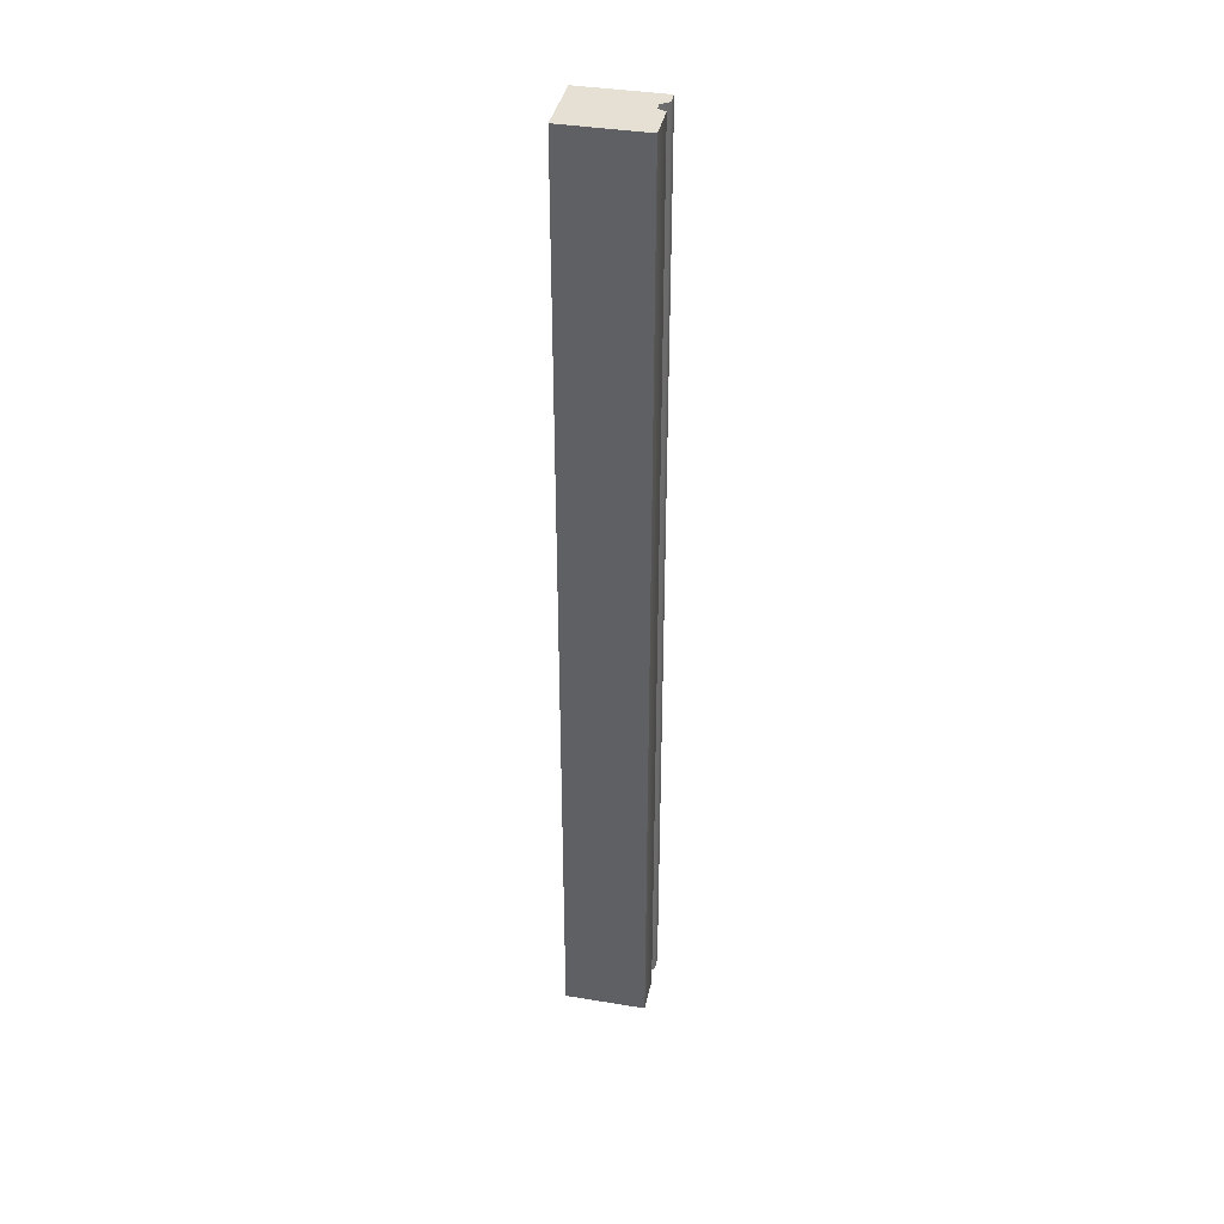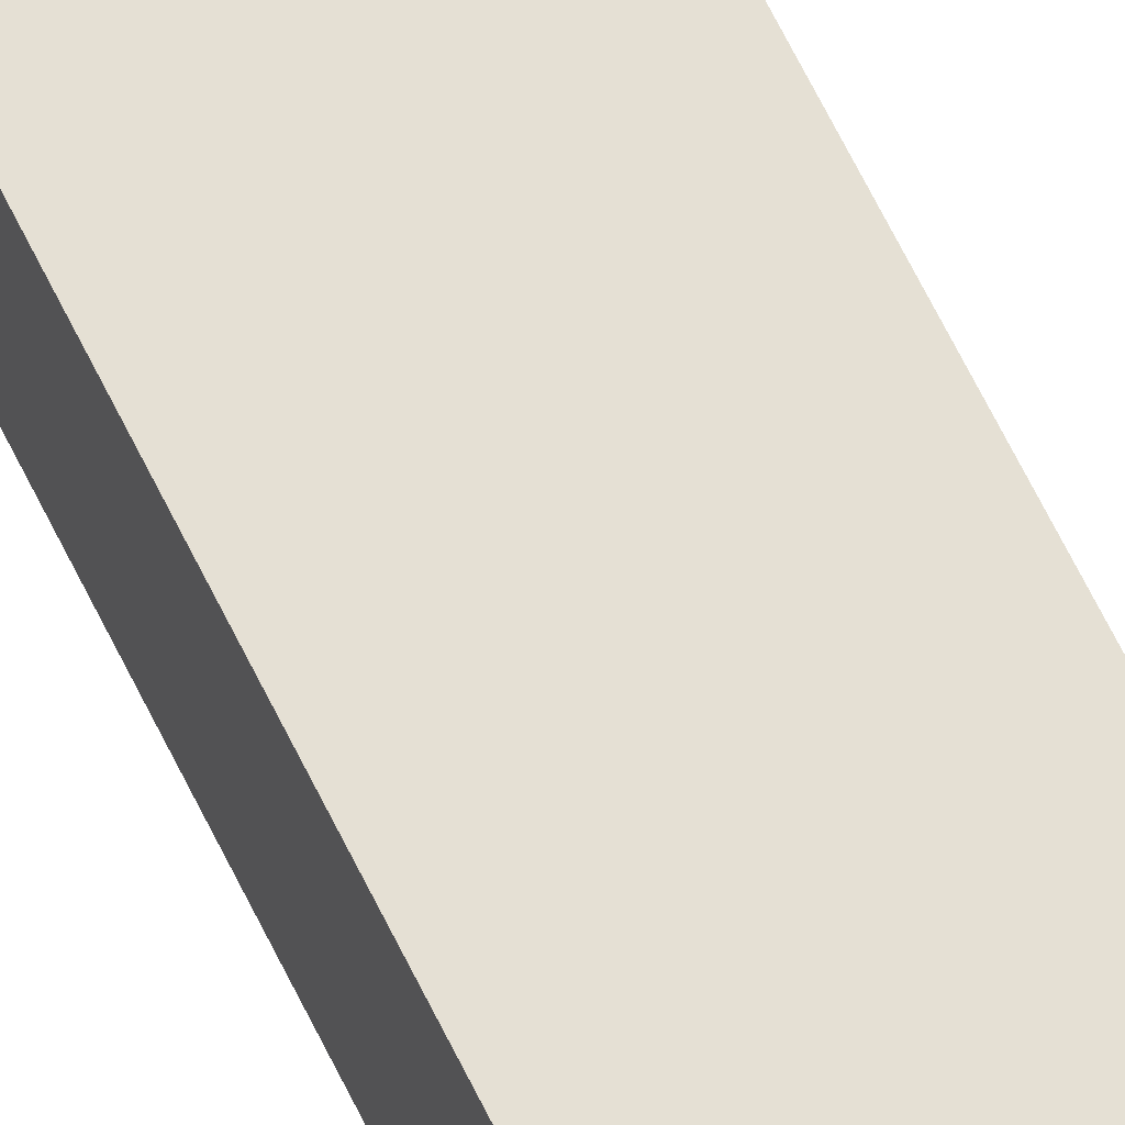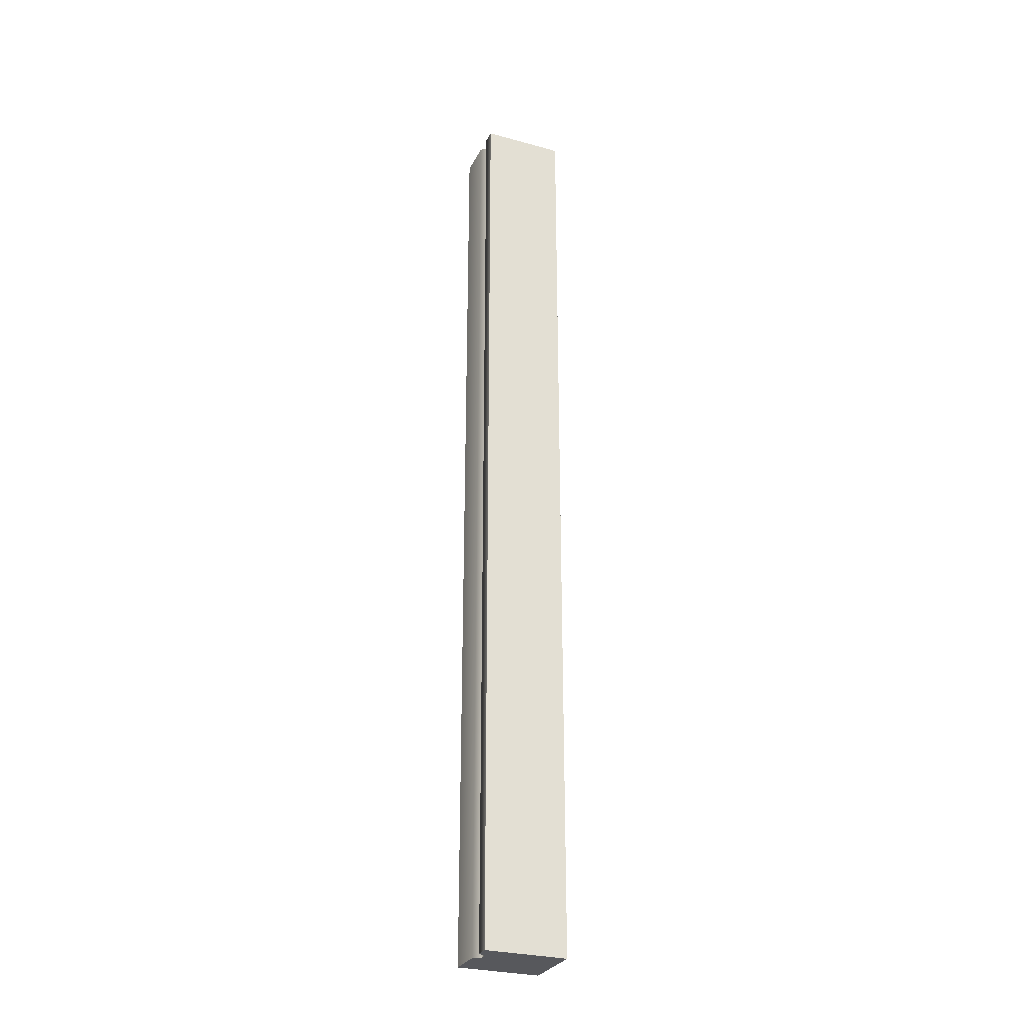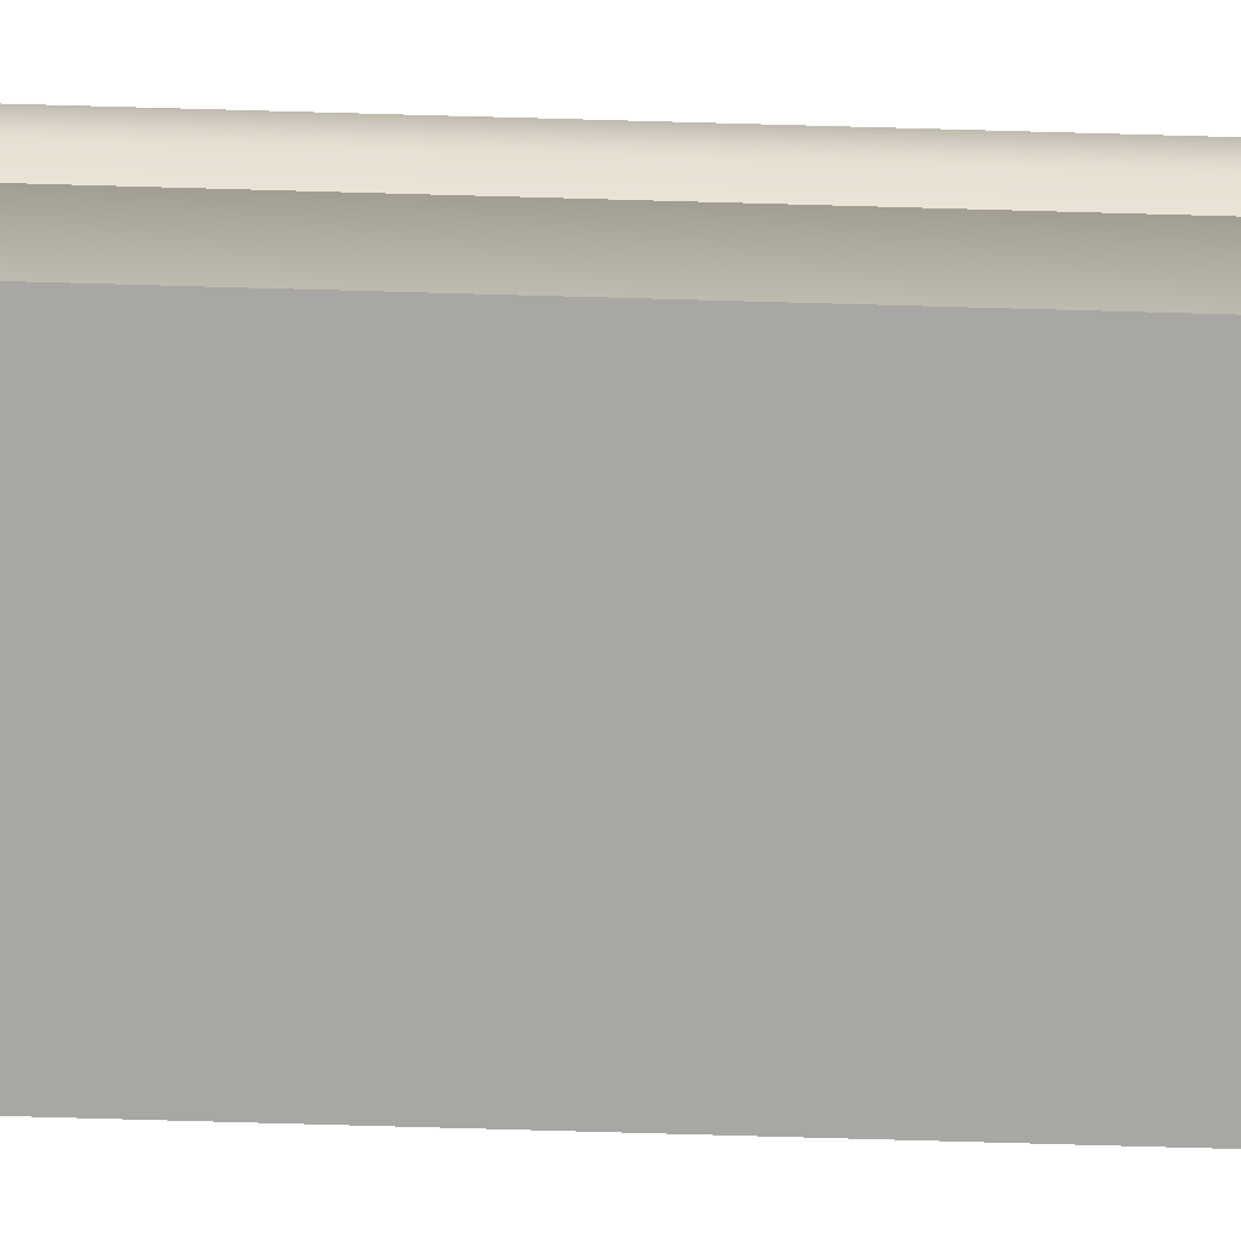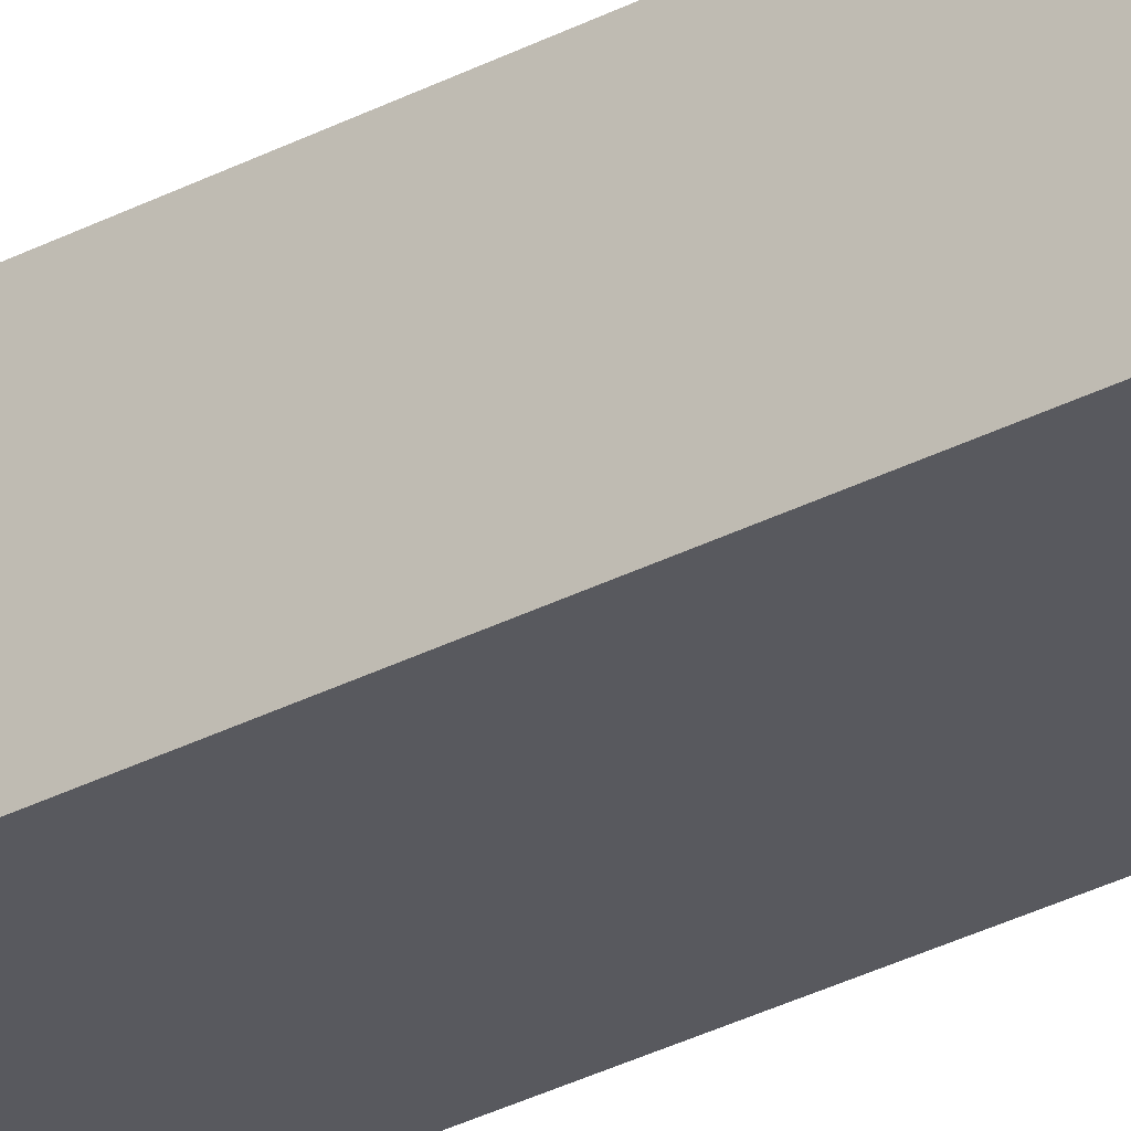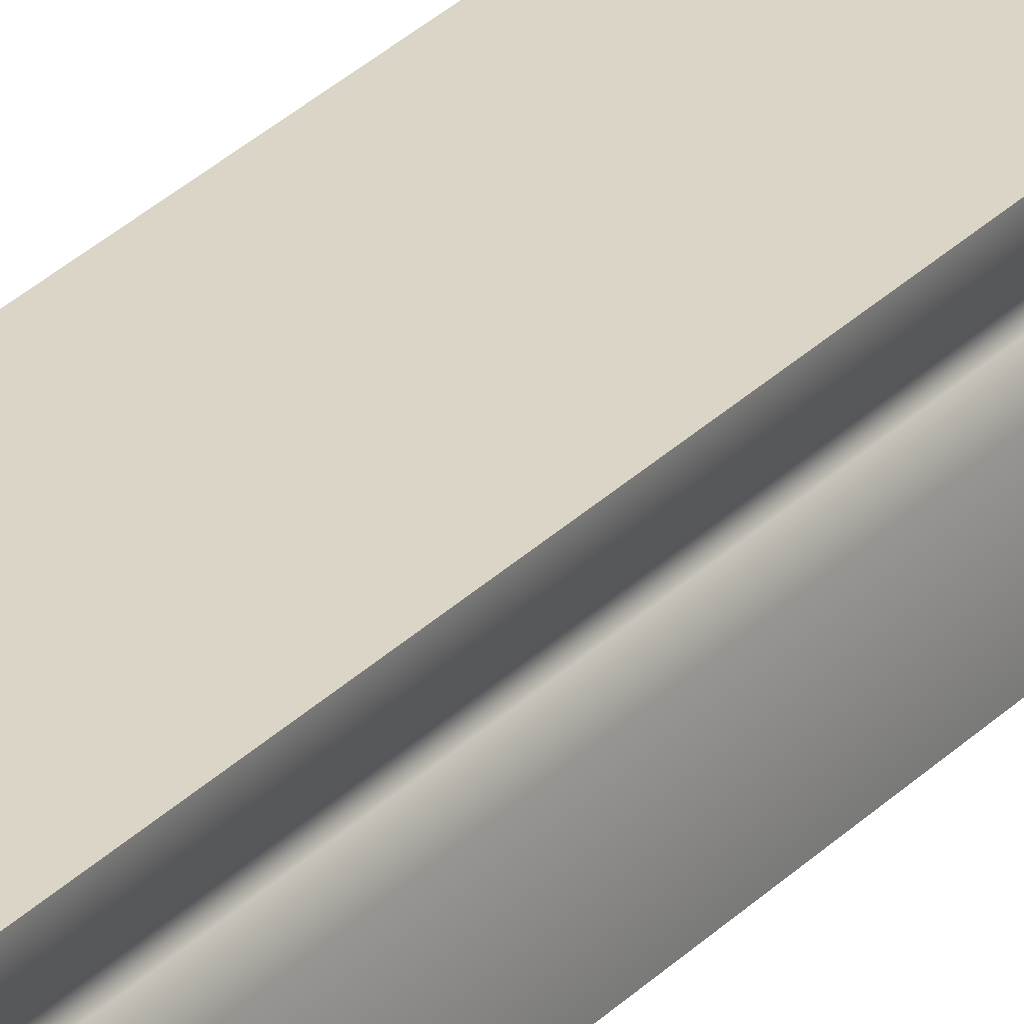
<metadata>
{"format":"obj","ext":"obj","renderer":"f3d","projection":"perspective","resolution":1024,"background":"white","views":[{"elev":38.2,"azim":11.8,"up":"+Z"},{"elev":65.5,"azim":-26.0,"up":"+Y"},{"elev":-28.6,"azim":157.6,"up":"+Z"},{"elev":-74.4,"azim":88.4,"up":"+Y"},{"elev":-30.4,"azim":-52.4,"up":"+Y"},{"elev":29.5,"azim":34.6,"up":"+Y"}]}
</metadata>
<code>
g default
v -0.6 -0.5 7
v 0.6 -0.5 7
v -0.6 0.5 7
v 0.6 0.5 7
v -0.6 0.5 -7
v 0.6 0.5 -7
v -0.6 -0.5 -7
v 0.6 -0.5 -7
v -0.6 0.2178 7
v 0.4844 0.2178 7
v 0.4844 0.2178 -7
v -0.6 0.2178 -7
v -0.6 0.1066 7
v 0.4844 0.1066 7
v 0.4844 0.1066 -7
v -0.6 0.1066 -7
v -0.6 0.3 -7
v 0.6 0.3 -7
v 0.6 0.3 7
v -0.6 0.3 7
v -0.6 0.04444 7
v 0.6 0.04444 7
v 0.6 0.04444 -7
v -0.6 0.04444 -7
g pCube4
f 9 10 19 20
f 3 4 6 5
f 17 18 11 12
f 7 8 2 1
f 10 11 18 19
f 12 9 20 17
f 13 14 10 9
f 14 15 11 10
f 12 11 15 16
f 16 13 9 12
f 21 22 14 13
f 22 23 15 14
f 16 15 23 24
f 24 21 13 16
f 5 6 18 17
f 19 18 6 4
f 20 19 4 3
f 17 20 3 5
f 1 2 22 21
f 2 8 23 22
f 24 23 8 7
f 7 1 21 24

</code>
